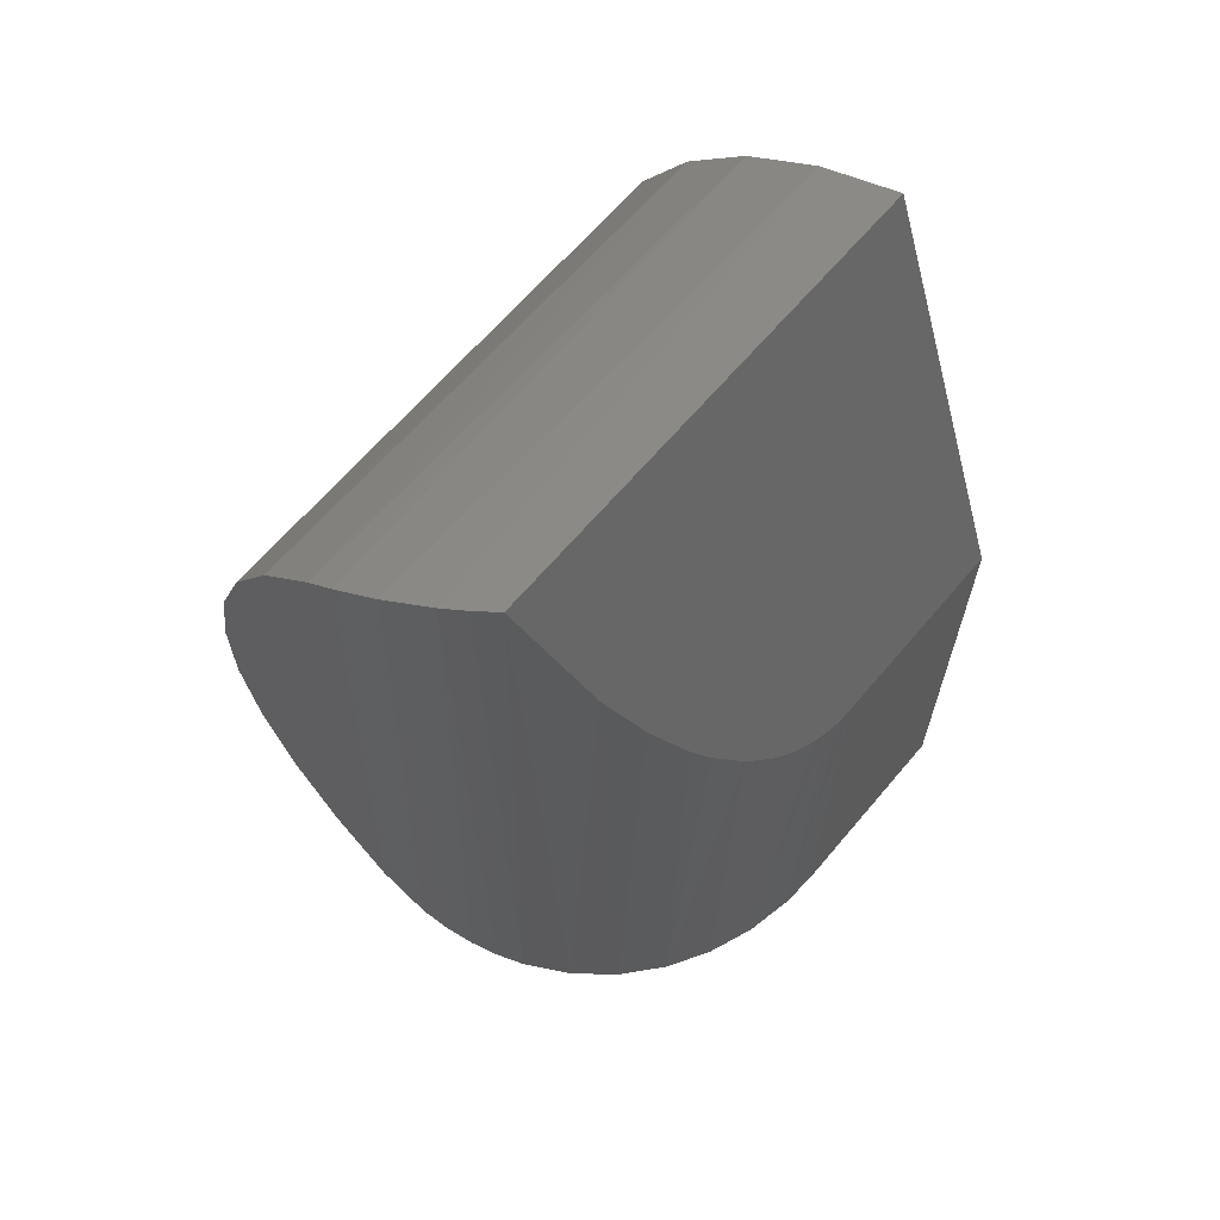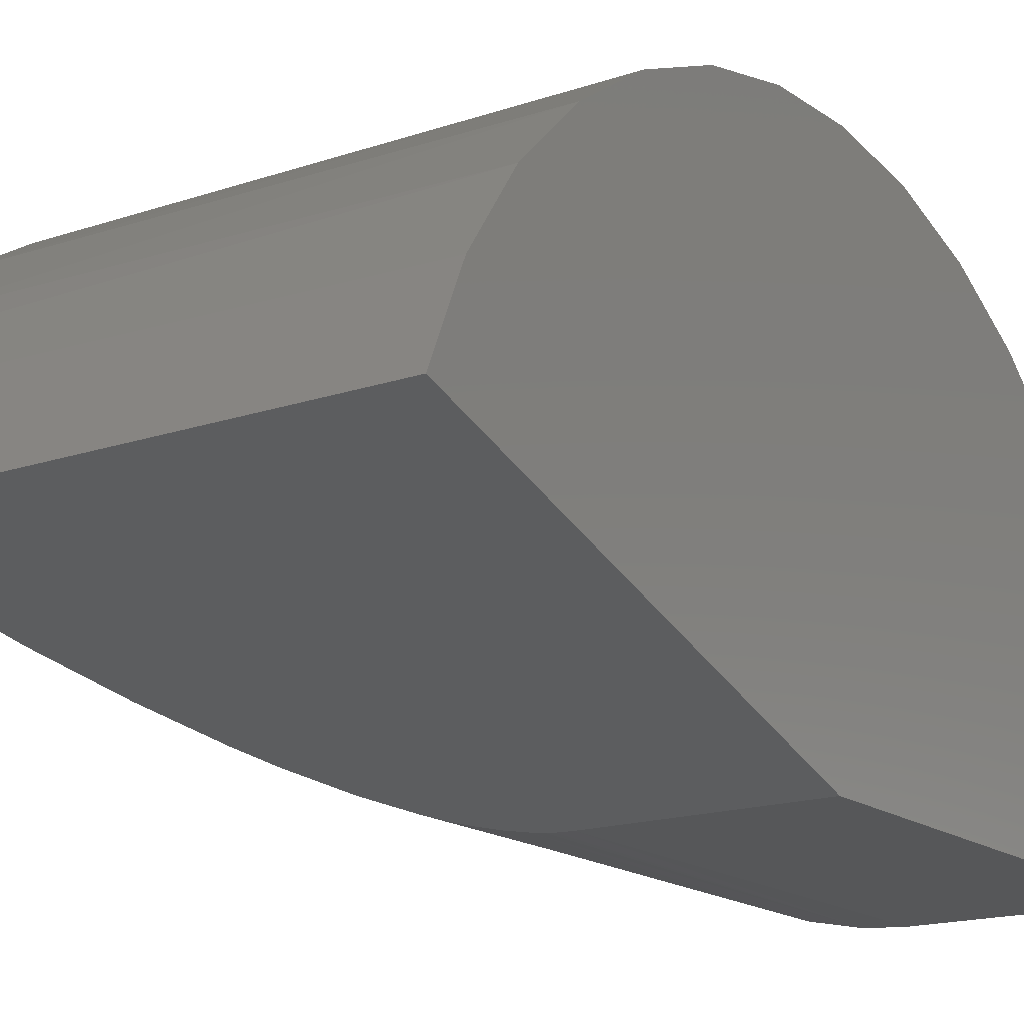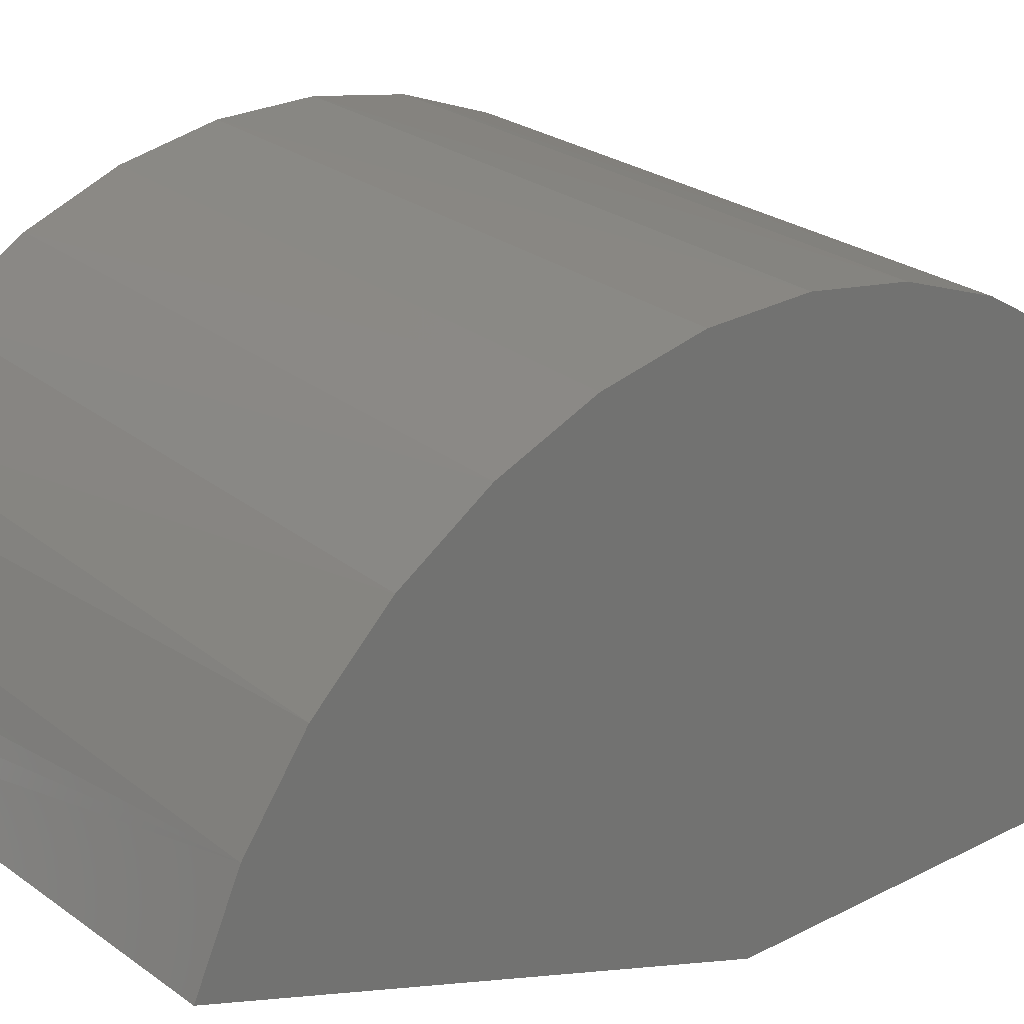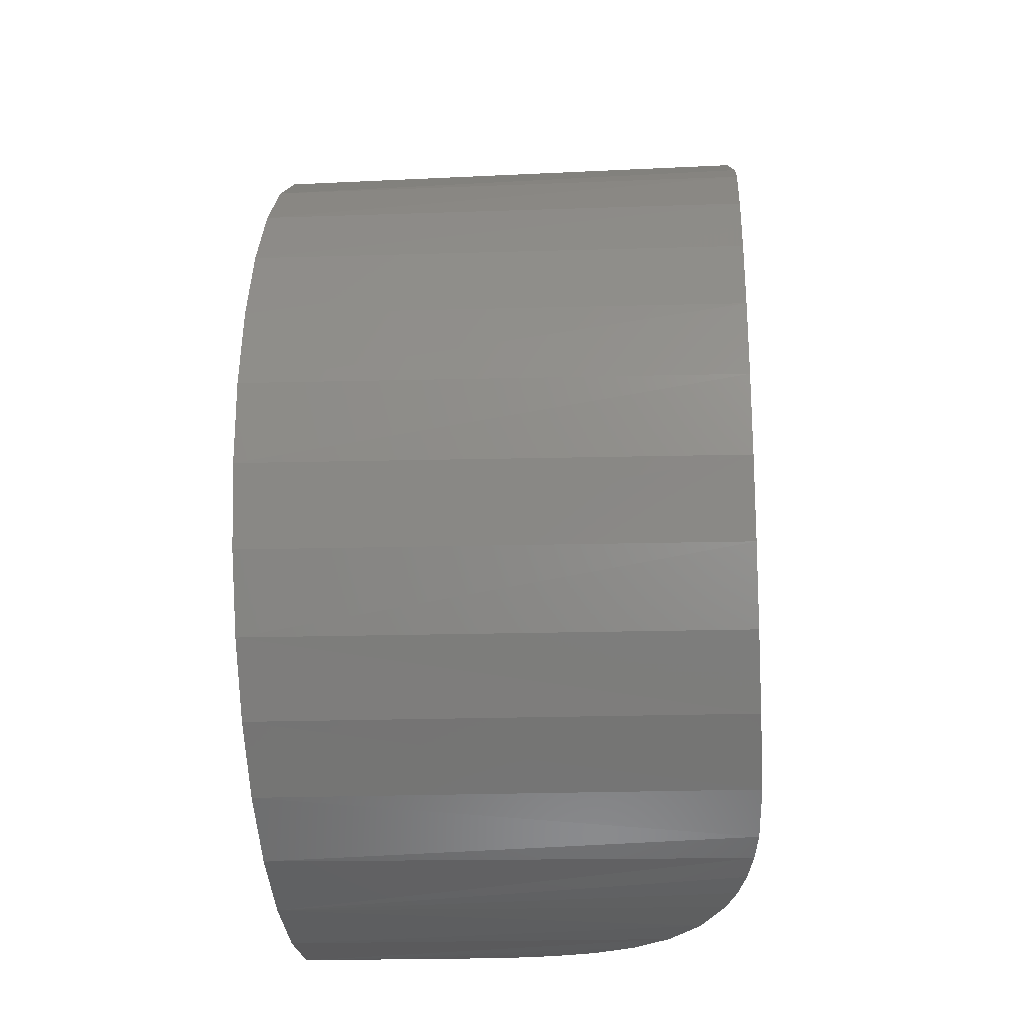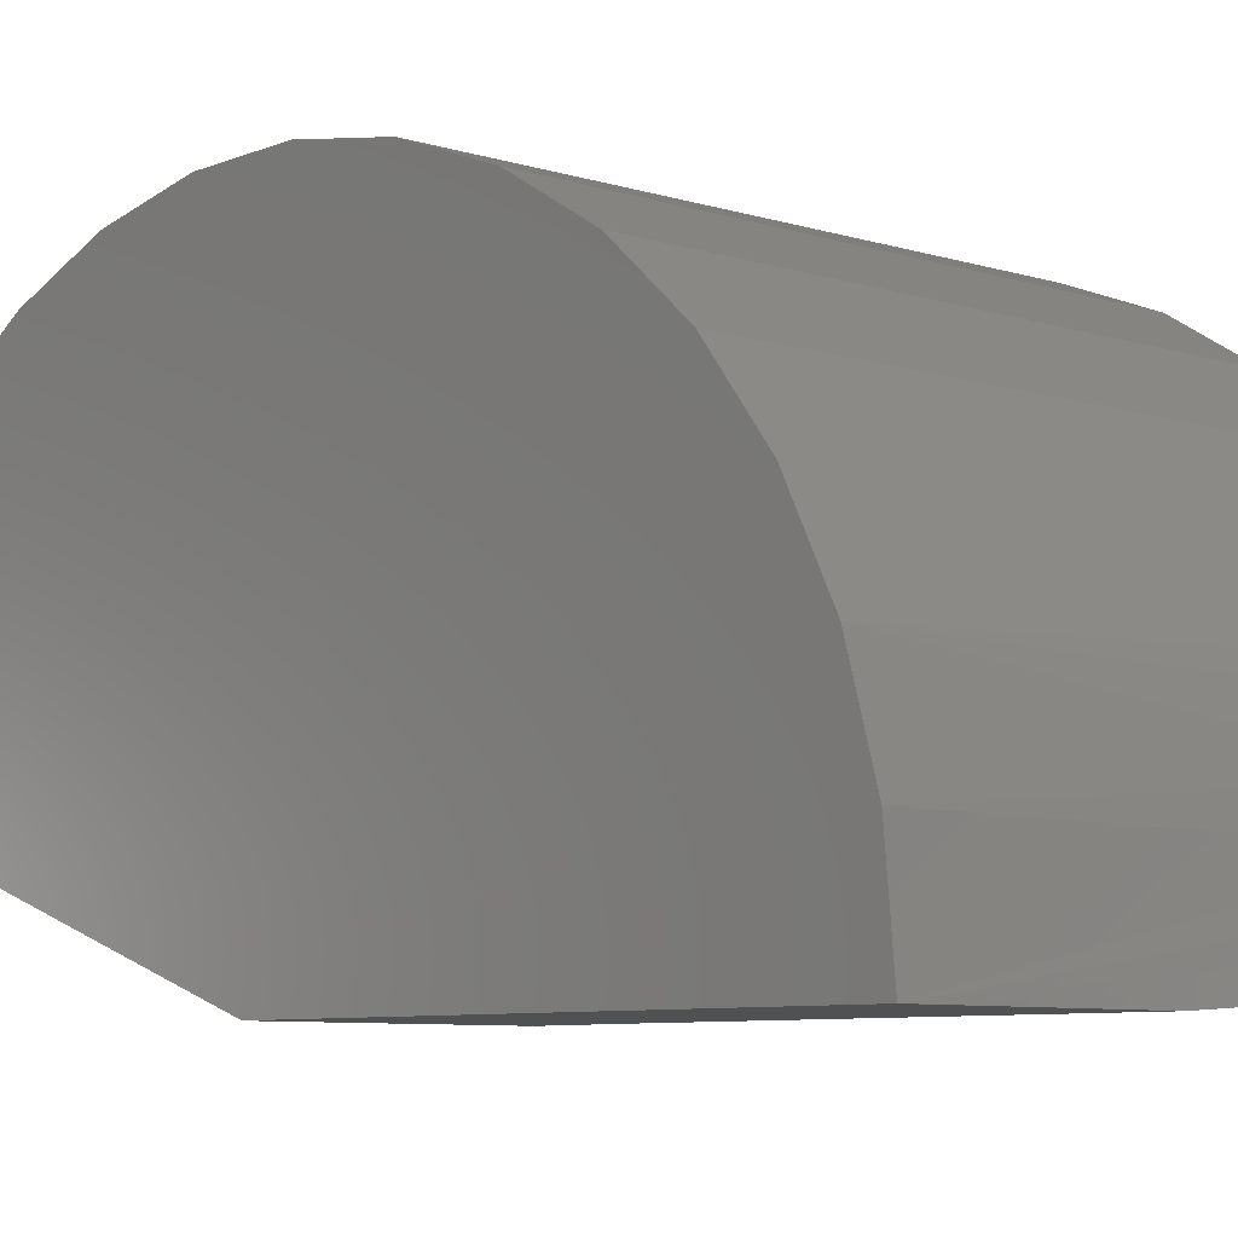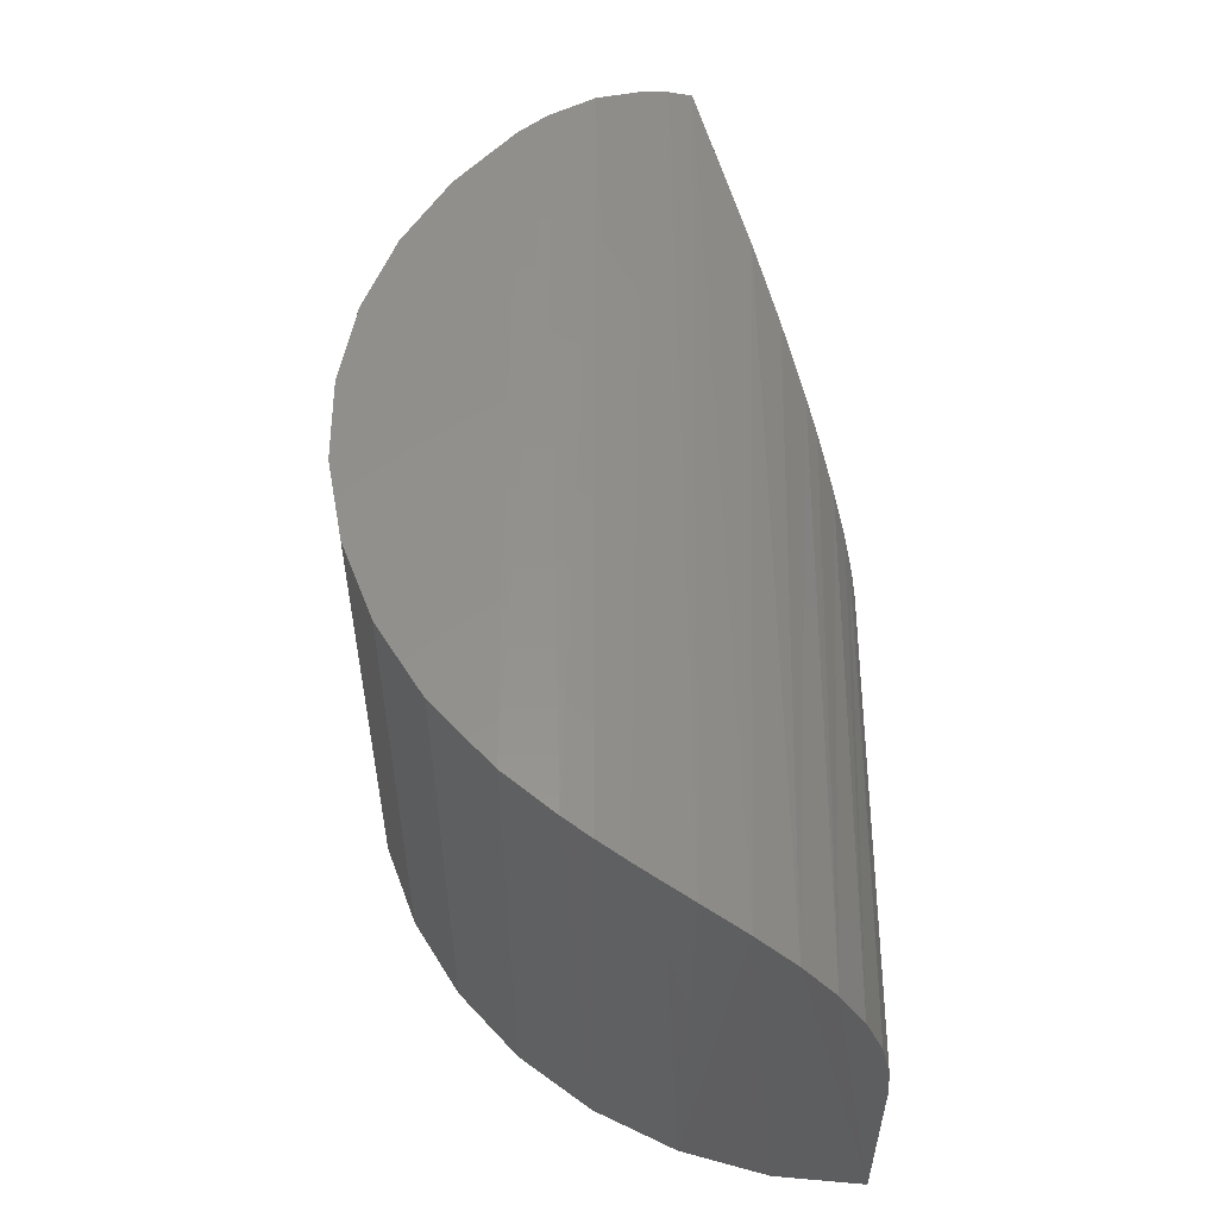
<metadata>
{"format":"stl","ext":"stl","renderer":"f3d","projection":"perspective","resolution":1024,"background":"white","views":[{"elev":65.0,"azim":130.2,"up":"+Y"},{"elev":-16.8,"azim":-145.4,"up":"+Z"},{"elev":24.8,"azim":-130.3,"up":"+Z"},{"elev":-19.3,"azim":5.3,"up":"+Y"},{"elev":-7.2,"azim":-43.0,"up":"+Z"},{"elev":-35.2,"azim":90.1,"up":"+Y"}]}
</metadata>
<code>
# stl→obj: 58 verts, 112 faces
v 0 1.321 0.2217
v 0.6831 1.321 0.2217
v 0.6238 1.096 0.144
v 0.5834 0.9863 0.1062
v 0.54 0.894 0.0743
v 0.5147 0.8497 0.05898
v 0.4704 0.7865 0.03717
v 0.4293 0.7422 0.02186
v 0.406 0.7226 0.01509
v 0.3847 0.708 0.01004
v 0.3617 0.6956 0.005762
v 0.3373 0.6863 0.00253
v 0.3215 0.6821 0.001104
v 0.3108 0.6802 0.0004258
v 0.2891 0.6789 0
v 0 0.6789 0
v 0 0 0
v 0.2891 0 0
v 0.75 0.6789 0.4609
v 0.75 0.2728 0.5441
v 0.75 0.1804 0.4609
v 0.75 0.9792 0.609
v 0.75 1.085 0.5441
v 0.75 1.177 0.4609
v 0.75 0.3787 0.609
v 0.75 0.8632 0.6535
v 0.75 0.4947 0.6535
v 0.75 0.7411 0.6761
v 0.75 0.6168 0.6761
v 0 1.104 0.5295
v 0 0.9979 0.5993
v 0 0.8808 0.6483
v 0 0.7566 0.6745
v 0 0.6296 0.6772
v 0 0.5044 0.6561
v 0 0.3853 0.6122
v 0.655 0.02448 0.1807
v 0 0.01187 0.1264
v 0.6055 0.01175 0.1258
v 0.7483 1.211 0.4214
v 0 1.195 0.4411
v 0 1.268 0.3373
v 0.738 1.257 0.3565
v 0.7167 1.293 0.2888
v 0.7014 1.308 0.255
v 0 0.04706 0.2484
v 0.6943 0.04433 0.2413
v 0.7123 0.05967 0.2783
v 0.7265 0.07785 0.3157
v 0.7374 0.09964 0.3541
v 0 0.1044 0.3617
v 0.3444 8.208e-06 0.003339
v 0.4158 0.0002324 0.01776
v 0.484 0.001379 0.04324
v 0.5473 0.004623 0.0791
v 0 0.2765 0.5468
v 0 0.1817 0.4623
v 0.7448 0.1243 0.3916
f 1 2 3
f 1 3 4
f 1 4 5
f 1 5 6
f 1 6 7
f 1 7 8
f 1 8 9
f 1 9 10
f 1 10 11
f 1 11 12
f 1 12 13
f 1 13 14
f 1 14 15
f 1 15 16
f 17 16 18
f 18 16 15
f 19 20 21
f 22 20 23
f 23 20 19
f 23 19 24
f 20 22 25
f 25 22 26
f 25 26 27
f 27 26 28
f 27 28 29
f 23 30 31
f 23 31 22
f 22 31 32
f 22 32 26
f 26 32 33
f 26 33 28
f 28 33 34
f 28 34 29
f 29 34 35
f 29 35 27
f 27 35 36
f 27 36 25
f 37 38 39
f 24 40 41
f 24 41 30
f 24 30 23
f 42 41 40
f 42 40 43
f 42 43 44
f 42 44 45
f 42 45 2
f 42 2 1
f 46 38 37
f 46 37 47
f 46 47 48
f 46 48 49
f 46 49 50
f 46 50 51
f 17 18 52
f 17 52 53
f 17 53 54
f 17 54 55
f 17 55 39
f 17 39 38
f 25 36 20
f 20 36 56
f 20 56 21
f 21 56 57
f 21 57 58
f 58 57 51
f 58 51 50
f 53 11 10
f 4 3 39
f 37 39 3
f 2 37 3
f 24 19 40
f 18 15 52
f 52 15 14
f 52 14 13
f 11 53 12
f 12 53 52
f 12 52 13
f 8 54 9
f 9 54 53
f 9 53 10
f 6 55 7
f 7 55 54
f 7 54 8
f 4 39 5
f 5 39 55
f 5 55 6
f 37 2 47
f 47 2 45
f 47 45 48
f 48 45 44
f 48 44 49
f 49 44 43
f 49 43 50
f 50 43 58
f 58 43 40
f 58 40 21
f 21 40 19
f 16 17 1
f 1 17 38
f 1 38 46
f 1 46 42
f 42 46 51
f 42 51 41
f 41 51 57
f 41 57 30
f 30 57 56
f 30 56 31
f 31 56 36
f 31 36 32
f 32 36 35
f 32 35 33
f 33 35 34

</code>
